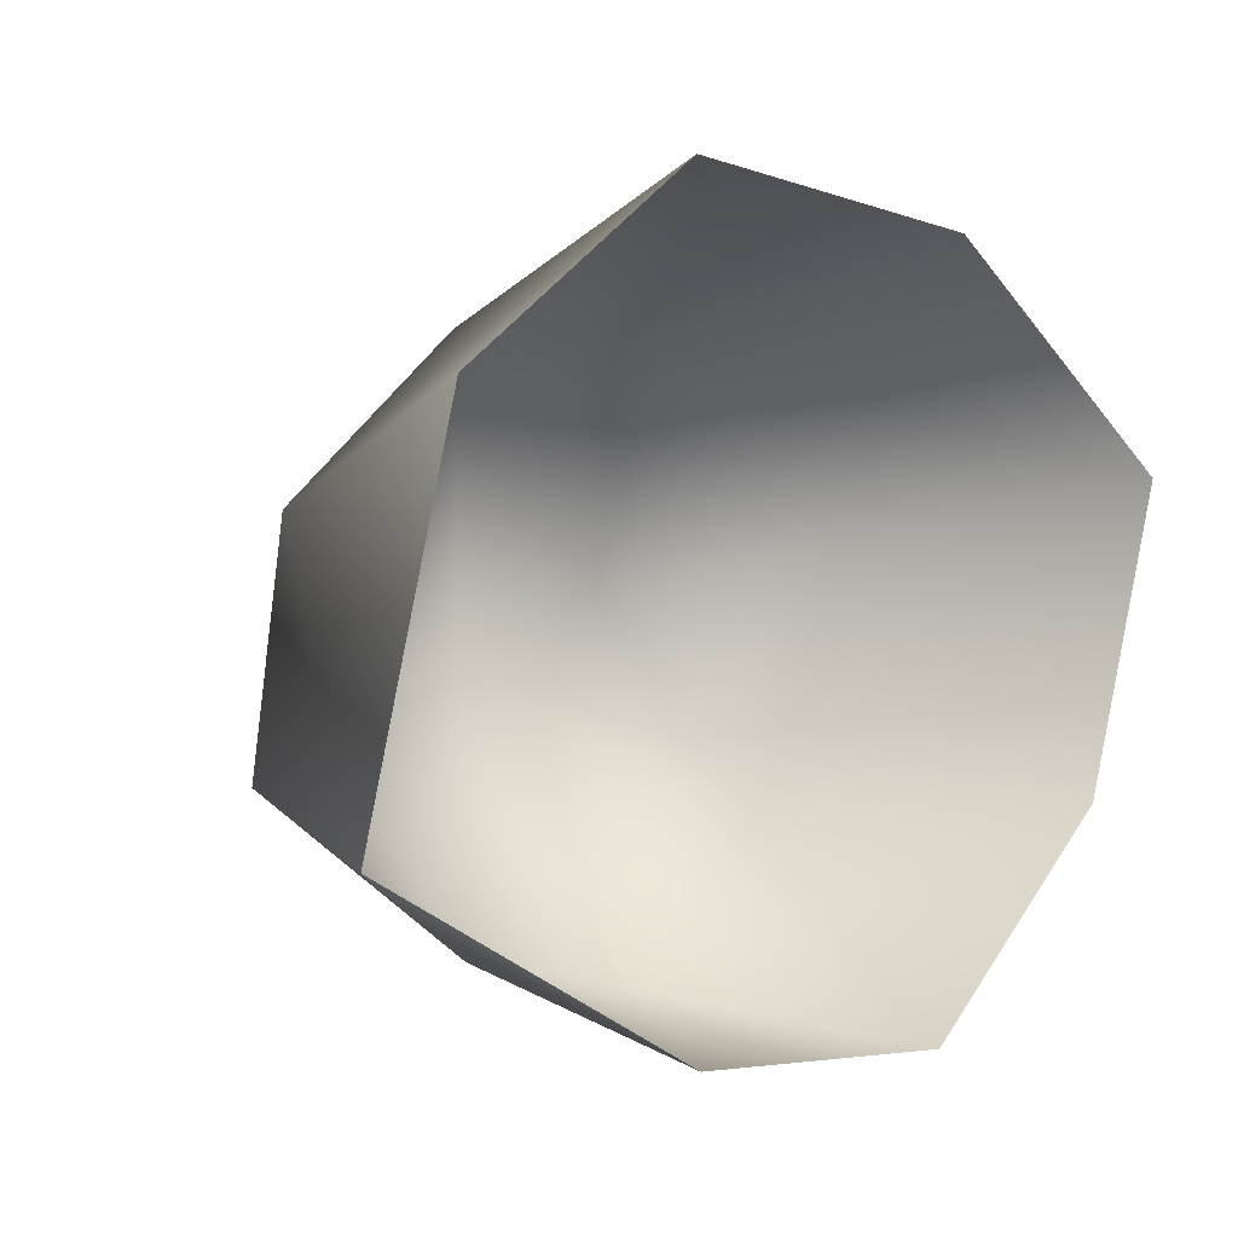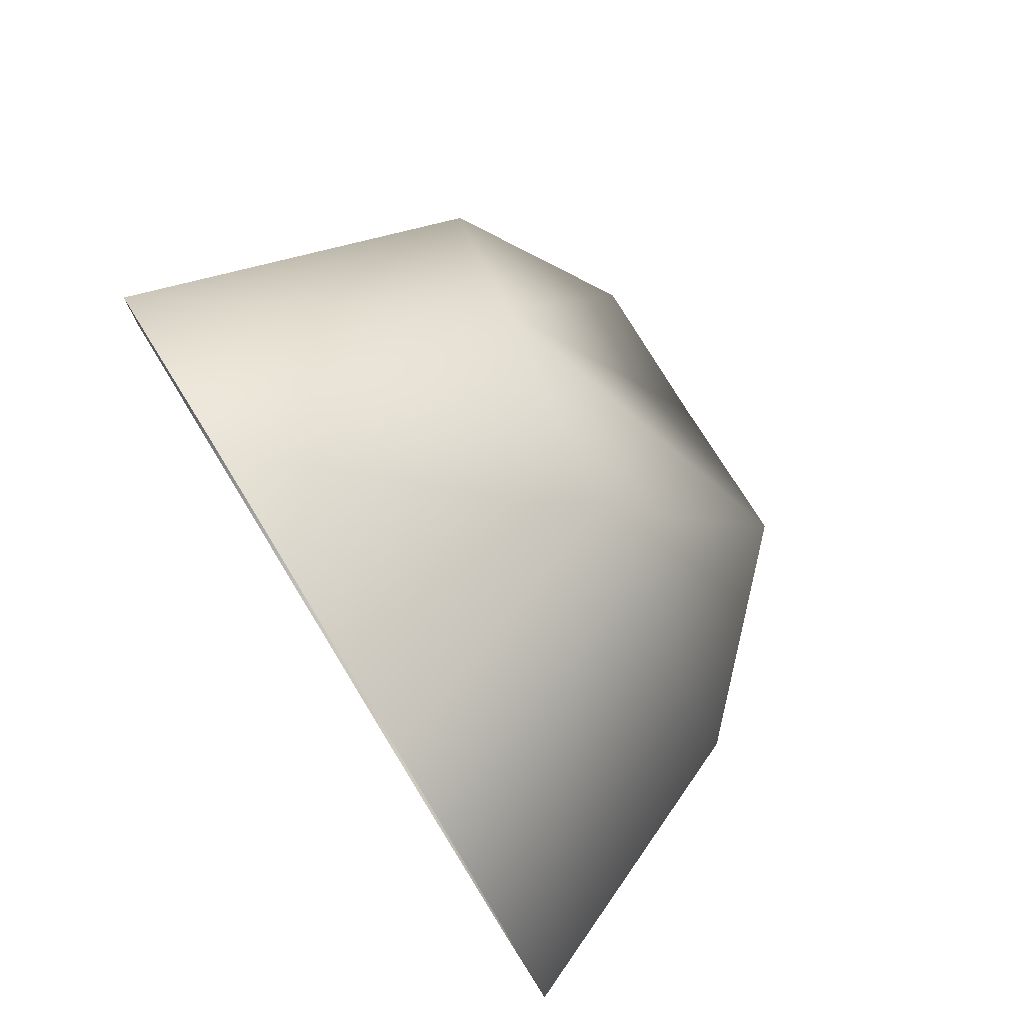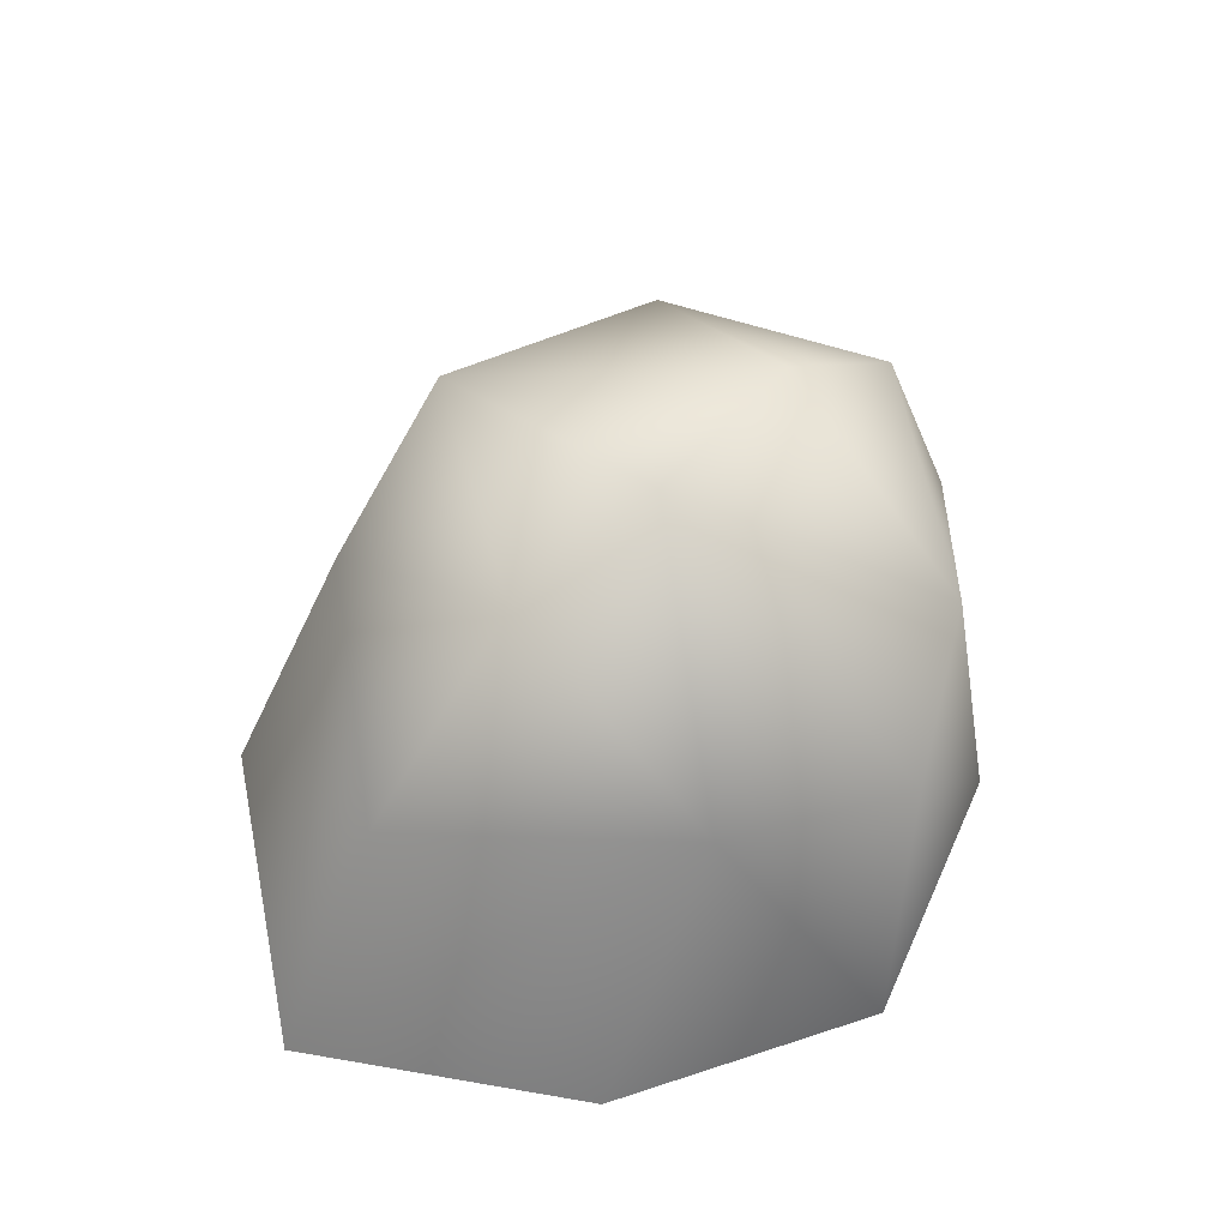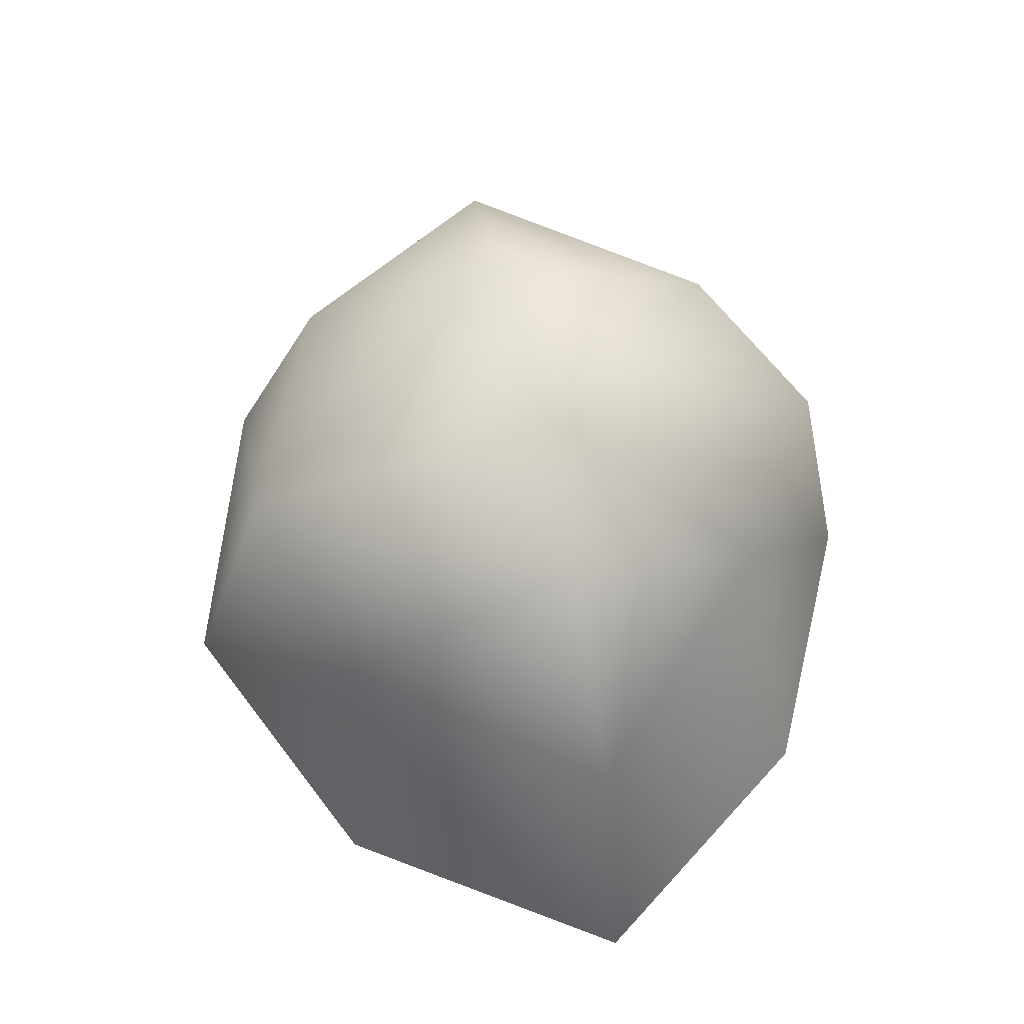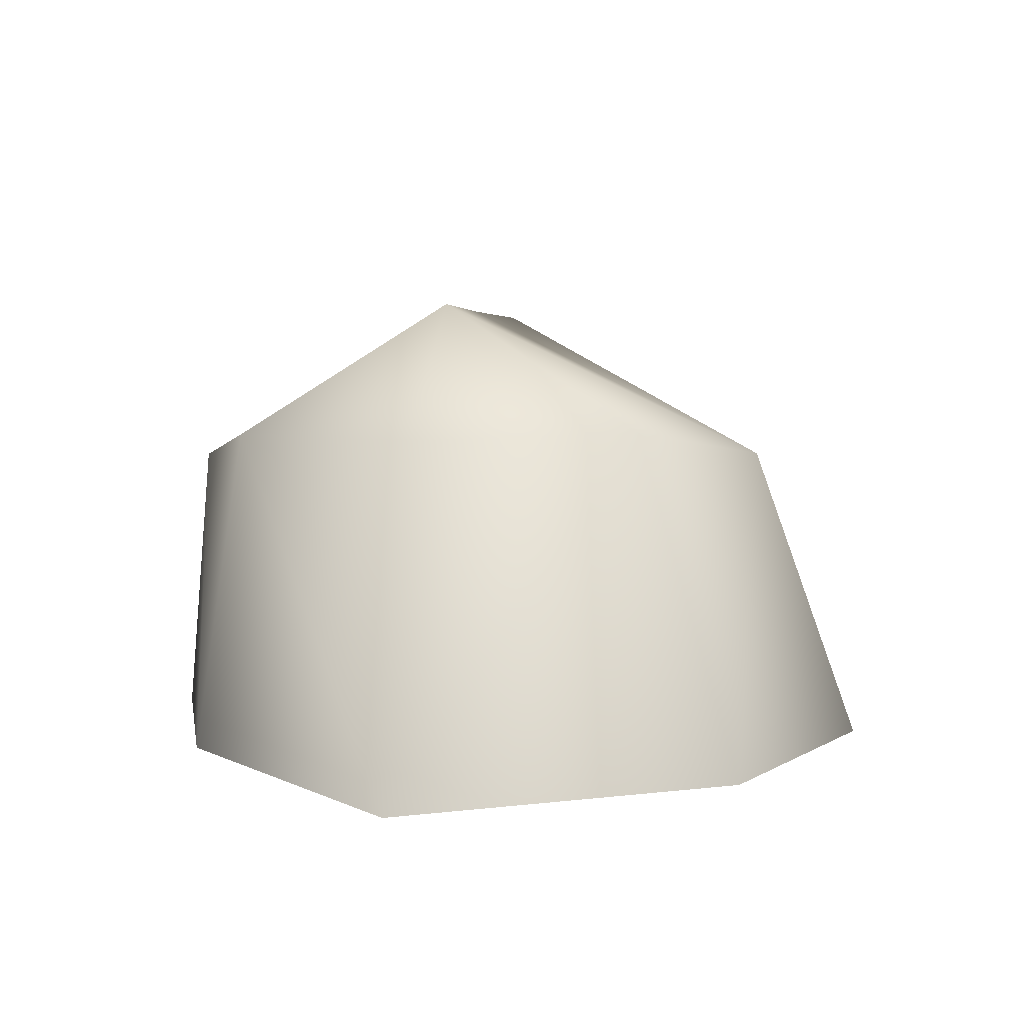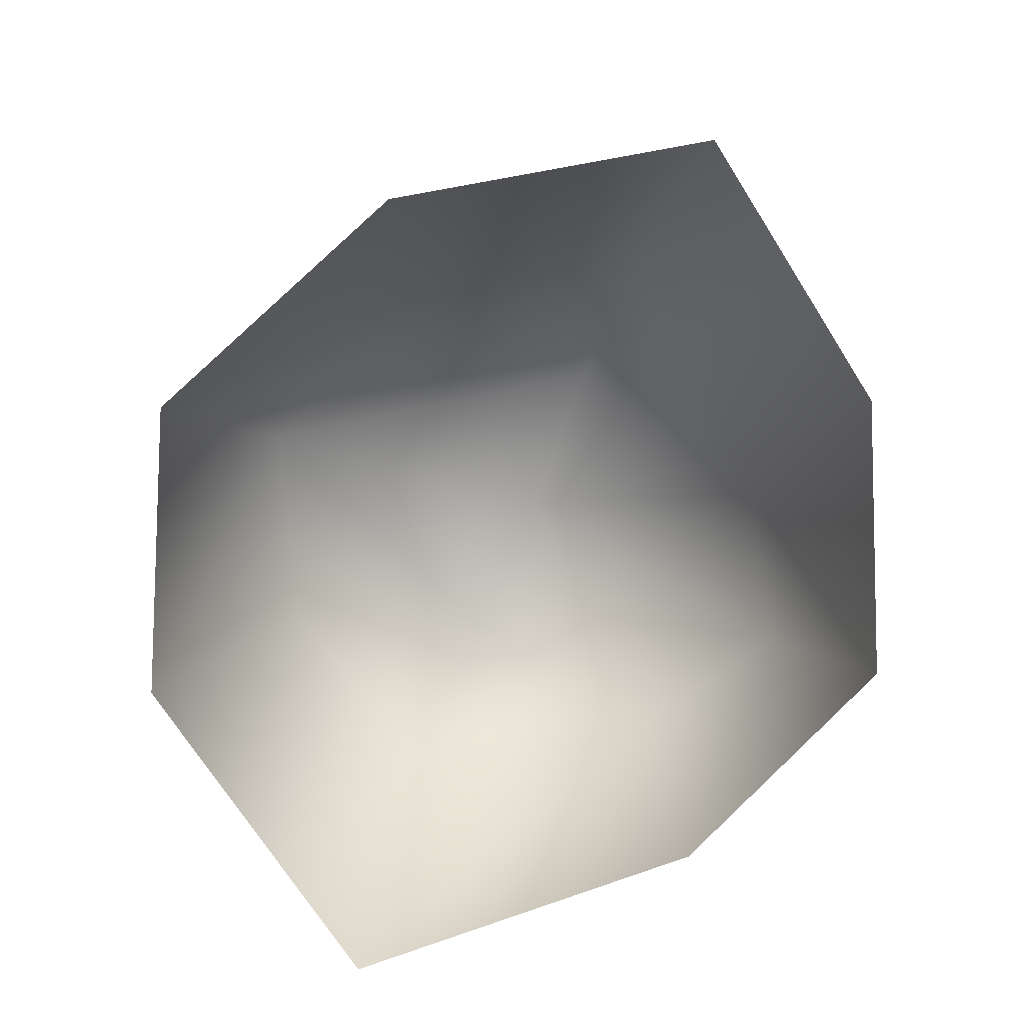
<metadata>
{"format":"obj","ext":"obj","renderer":"f3d","projection":"perspective","resolution":1024,"background":"white","views":[{"elev":0.3,"azim":-40.8,"up":"+Z"},{"elev":78.6,"azim":58.5,"up":"+Z"},{"elev":57.6,"azim":116.4,"up":"+Y"},{"elev":69.6,"azim":58.8,"up":"+Y"},{"elev":6.1,"azim":-97.2,"up":"+Y"},{"elev":-79.4,"azim":48.3,"up":"+Y"}]}
</metadata>
<code>
g rock88
v -3463 124.6 502.8
v -3457 132 488.4
v -3465 132.5 486
v -3470 126.2 495
v -3447 122.4 481
v -3453 124 473.8
v -3449 131.5 491.5
v -3452 122.9 502.7
v -3462 109.4 508.4
v -3447 109.4 506.7
v -3435 109.4 496.7
v -3441 123 494.3
v -3472 126.1 483.6
v -3478 109.4 481.7
v -3474 109.4 499.3
v -3462 109.4 473.1
v -3461 125.7 475.6
v -3449 109.4 472.5
v -3439 109.4 482.3
f 15 4 14
f 4 15 1
f 9 1 15
f 1 9 8
f 10 8 9
f 8 10 11
f 8 7 1
f 7 8 12
f 11 12 8
f 12 11 5
f 2 7 5
f 12 5 7
f 7 2 1
f 3 1 2
f 1 3 4
f 13 4 3
f 4 13 14
f 17 14 13
f 14 17 16
f 6 16 17
f 16 6 18
f 5 18 6
f 18 5 19
f 11 19 5
f 5 6 2
f 17 2 6
f 2 17 3
f 13 3 17

</code>
